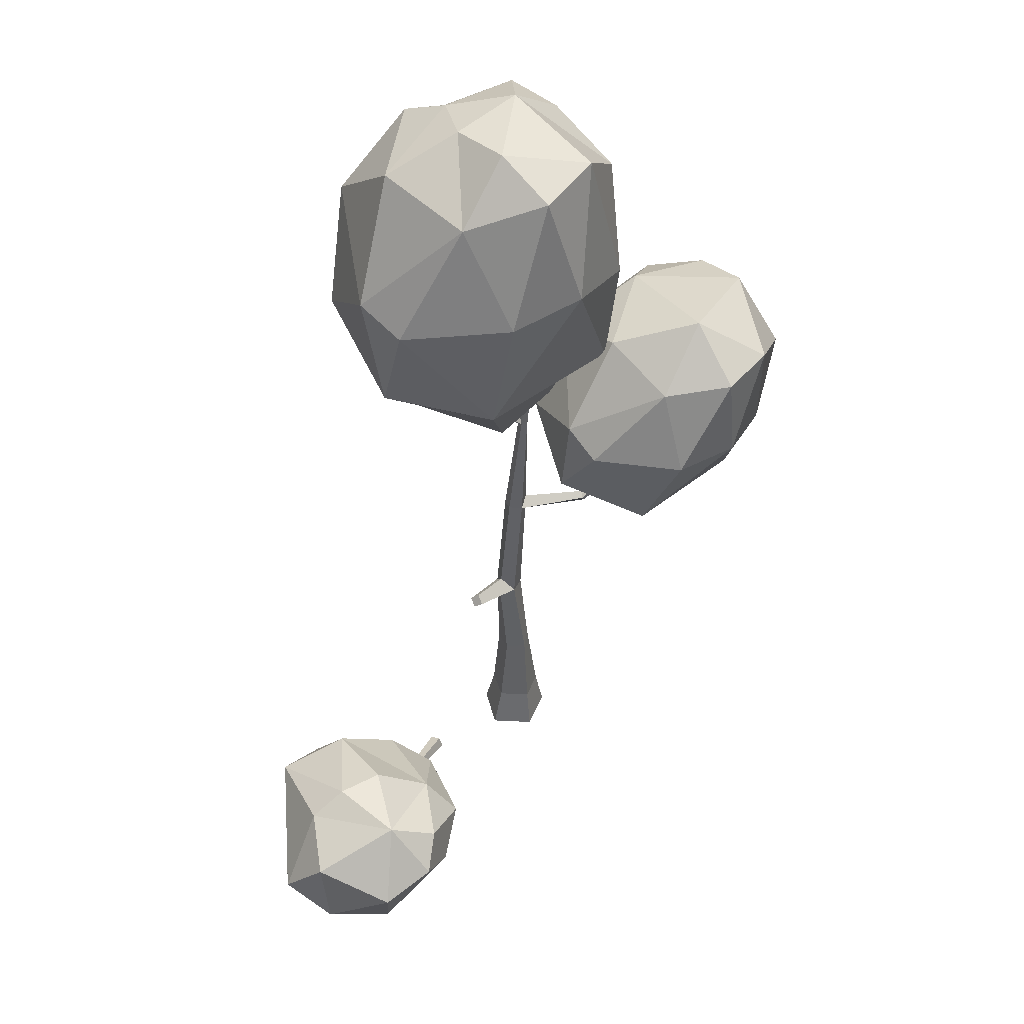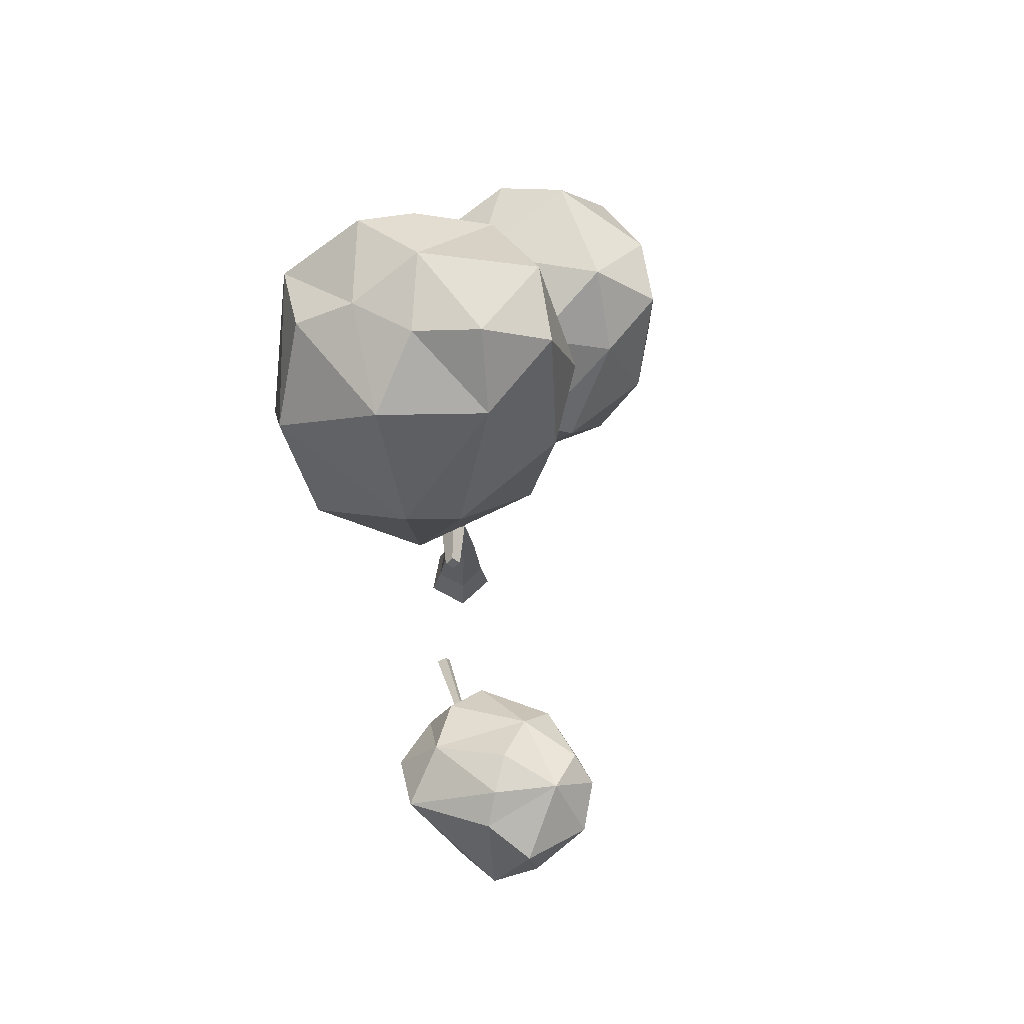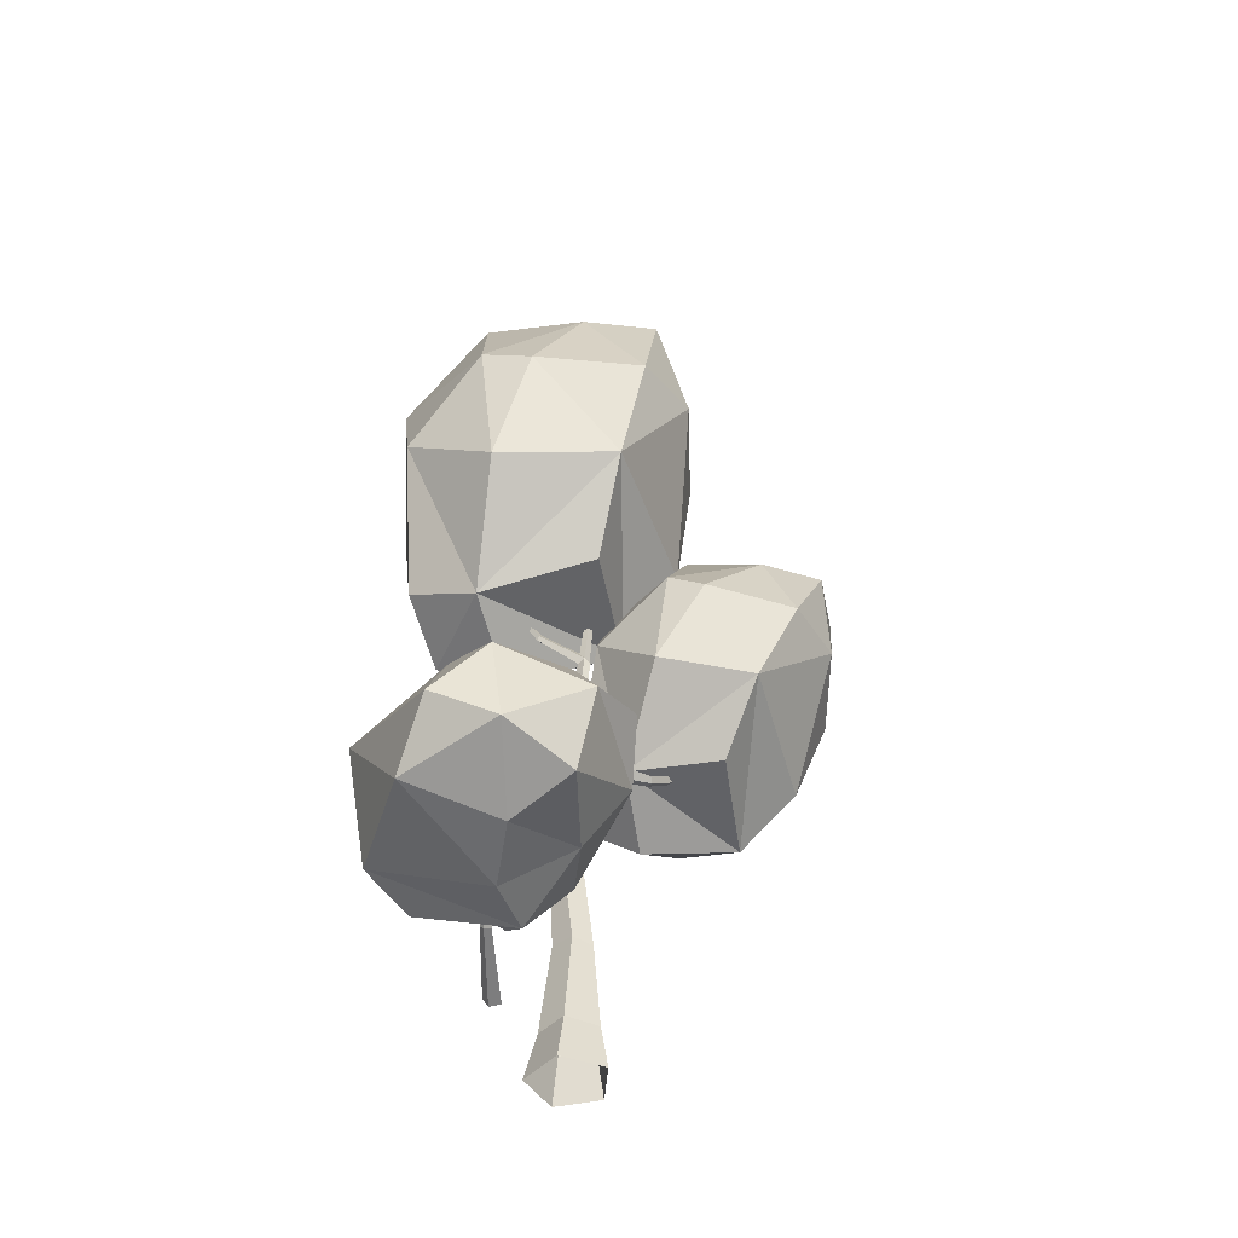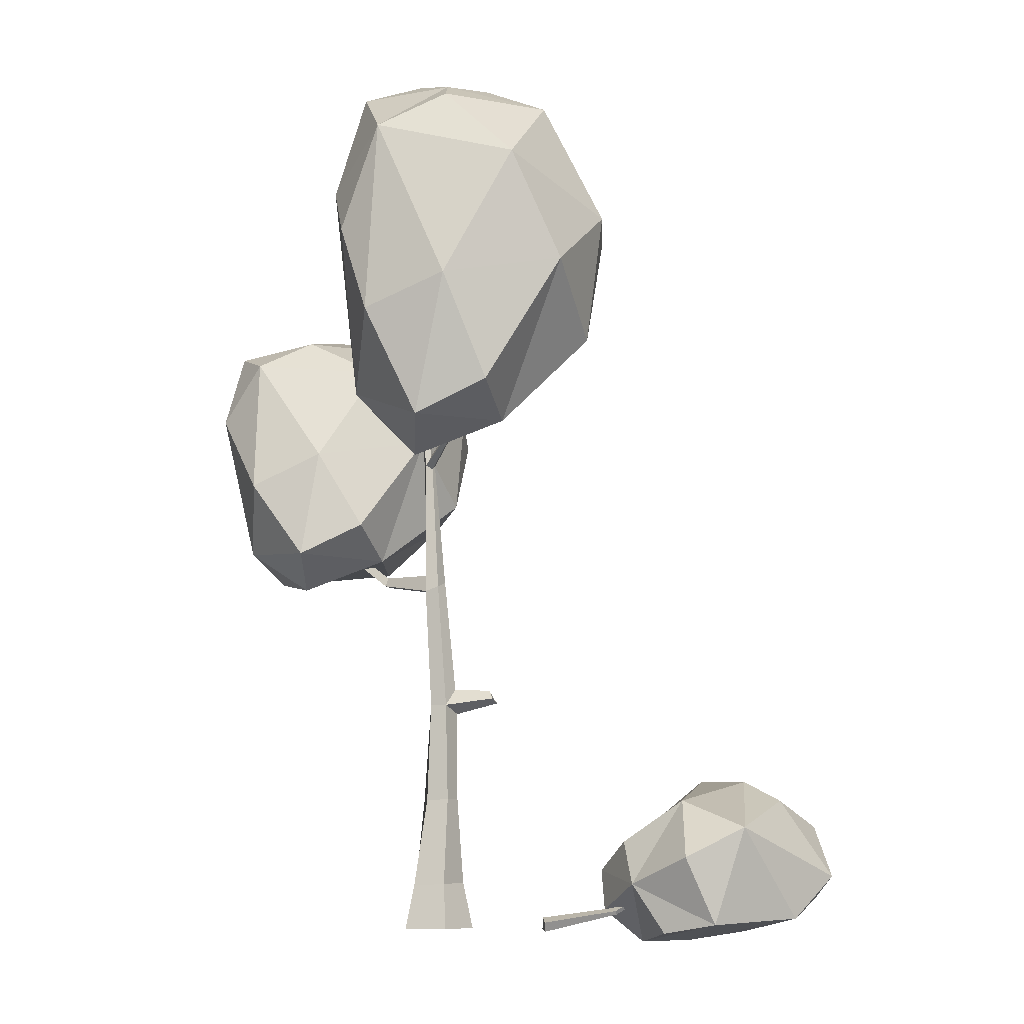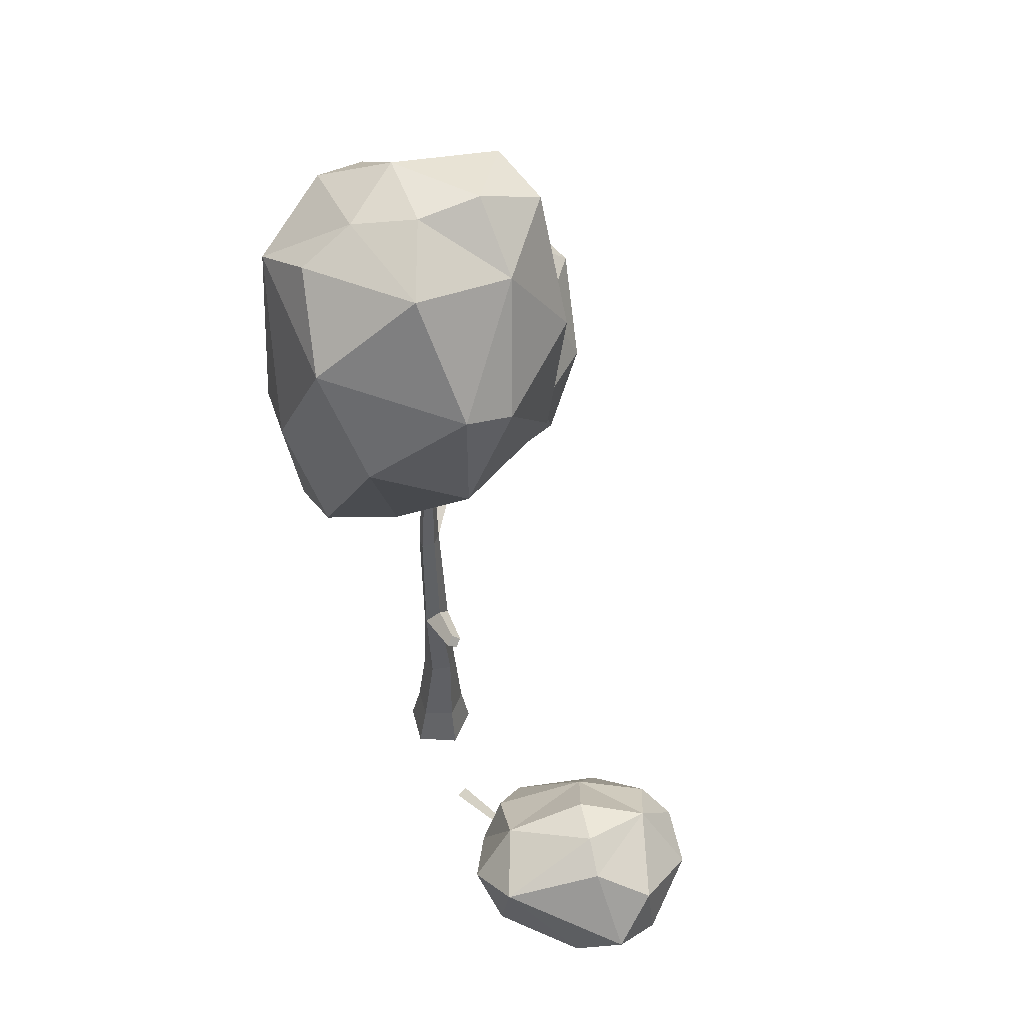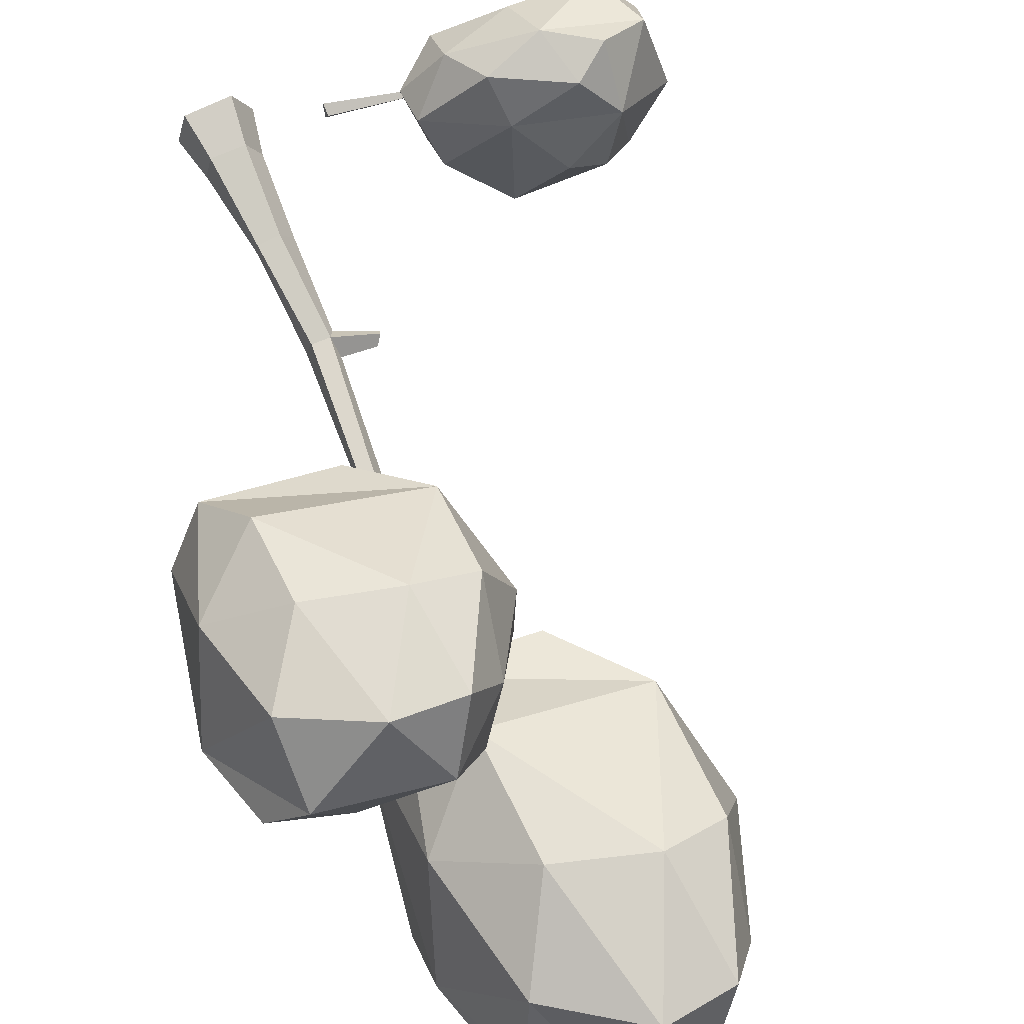
<metadata>
{"format":"obj","ext":"obj","renderer":"f3d","projection":"perspective","resolution":1024,"background":"white","views":[{"elev":45.3,"azim":-65.2,"up":"+Y"},{"elev":70.5,"azim":-111.6,"up":"+Y"},{"elev":-46.0,"azim":-91.1,"up":"+Y"},{"elev":-8.8,"azim":167.3,"up":"+Y"},{"elev":49.6,"azim":-136.8,"up":"+Y"},{"elev":73.2,"azim":156.1,"up":"+Z"}]}
</metadata>
<code>
g Oak_Tree_crk_m_02
v -3.426 0.6563 0.04576
v -3.224 0.0948 -0.08489
v -2.578 0.5155 0.2893
v -3.001 0.8136 0.3127
v -3.546 0.9342 -0.6531
v -2.973 1.254 -0.1154
v -3.568 0.2541 -0.5689
v -2.878 -0.04019 -0.5267
v -2.124 0.9965 -0.1452
v -2.062 0.6624 0.1645
v -2.689 1.031 0.2254
v -1.506 0.5316 -0.4171
v -1.612 0.7969 -0.8235
v -2.473 1.361 -0.5226
v -2.816 1.354 -0.7632
v -2.076 1.172 -1.167
v -1.614 0.4163 -1.085
v -1.498 0.1708 -0.5574
v -1.899 -0.1299 -0.4355
v -1.881 -0.02531 -1.198
v -1.977 0.6607 -1.566
v -2.51 0.9289 -1.643
v -2.267 0.05817 -1.497
v -2.308 -0.112 -0.6039
v -2.501 0.06766 -0.04855
v -3.121 0.1004 -1.253
v -3.557 0.4785 -1.067
v -3.1 1.176 -0.9537
v -1.88 0.2277 -0.09487
v -0.8911 0.004893 -0.5915
v -0.8949 -0.02029 -0.6847
v -0.8782 0.06352 -0.7305
v -0.8902 0.106 -0.6269
v -1.557 0.1444 -0.6561
v -1.569 0.1309 -0.7105
v -1.552 0.1637 -0.7398
v -1.547 0.1901 -0.6784
v -2.371 0.5742 -0.6711
v -2.368 0.5714 -0.6828
v -2.369 0.578 -0.6902
v -2.375 0.5814 -0.678
v 1.478 5.795 1.635
v 1.465 5.179 2.08
v 1.991 4.925 0.9099
v 1.793 5.622 1.142
v 0.4782 5.966 1.592
v 1.172 5.719 0.6698
v 0.7712 5.55 2.18
v 1.02 4.522 2.09
v 1.689 5.453 0.6019
v 1.764 4.193 0.2616
v 1.17 4.484 0.001556
v 1.325 3.518 0.02829
v 0.5963 5.345 0.1651
v 0.1594 5.706 0.8524
v 0.1415 4.646 0.06348
v 0.4903 3.497 0.313
v 1.21 3.21 0.4509
v 1.335 3.355 1.314
v 0.2885 3.458 1.141
v -0.2877 4.095 0.546
v -0.4966 4.765 0.9687
v -0.3836 4.961 0.6557
v -0.2408 3.956 1.406
v 0.7679 3.795 -0.09621
v 1.053 3.76 1.796
v 1.671 4.286 1.653
v 0.2743 4.724 2.103
v 0.19 5.568 2.056
v -0.2456 4.743 1.772
v -0.08929 5.461 1.502
v 1.698 3.588 0.8099
v 0.2166 8.168 -0.1981
v 0.5885 7.421 0.5988
v 1.103 6.919 -0.477
v 0.8235 7.868 -0.5139
v -0.3777 8.069 -0.4786
v 0.08256 7.96 -0.8296
v -0.1777 7.968 0.7132
v 0.1256 6.628 0.904
v 0.8209 7.392 -1.22
v 1.11 6.454 -0.9375
v 0.9297 5.628 -1.261
v 0.281 5.905 -1.66
v 0.4697 4.651 -1.336
v -0.3482 7.076 -1.713
v -0.8317 7.752 -0.9764
v -0.8296 6.11 -1.623
v 0.1935 7.718 -1.304
v -0.4253 4.688 -0.9689
v 0.353 4.378 -0.7206
v 0.4778 4.852 0.2939
v -0.643 4.902 0.06452
v -1.279 5.529 -0.8563
v -1.517 6.54 -0.5365
v -1.402 6.702 -0.9825
v -1.223 5.626 0.2449
v -0.1369 4.958 -1.568
v 0.1693 5.536 0.7714
v 0.8303 6.196 0.4298
v -0.683 6.876 0.8663
v -0.7979 7.893 0.5811
v -1.244 6.779 0.4577
v -1.095 7.598 -0.09598
v 0.8718 5 -0.3985
v -0.5933 8.118 0.04876
v 0.7652 7.762 -0.03613
v 0.2293 0 0.1453
v -0.1675 0 0.1695
v -0.3132 0 -0.2004
v -0.006397 0 -0.4533
v 0.3289 0 -0.2396
v 0.2435 0.3943 -0.2003
v -0.008609 0.4084 -0.3518
v -0.2305 0.4158 -0.1585
v -0.1157 0.4062 0.1124
v 0.1773 0.3929 0.08651
v 0.1127 1.183 0.004981
v -0.0758 1.191 0.05512
v -0.1817 1.196 -0.1088
v -0.05853 1.191 -0.2603
v 0.1234 1.183 -0.1899
v 0.04101 2.085 -0.04917
v -0.1148 2.089 -0.05249
v -0.1622 1.992 -0.1922
v -0.03216 2.073 -0.2903
v 0.09207 2.075 -0.1961
v 0.1184 3.167 -0.03237
v 0.007489 3.238 -0.02107
v -0.04683 3.25 -0.1398
v 0.0385 3.204 -0.2283
v 0.1456 3.164 -0.1642
v 0.1331 4.381 -0.01977
v 0.07721 4.379 0.000289
v 0.04103 4.394 -0.0443
v 0.07364 4.358 -0.09935
v 0.1314 4.398 -0.07675
v 0.2872 5.972 0.0772
v 0.2685 5.978 0.06735
v 0.2784 5.98 0.05282
v 0.295 5.976 0.05693
v -0.1409 2.223 -0.194
v 0.1134 3.327 -0.027
v 0.3762 3.265 0.5273
v 0.3401 3.316 0.5199
v 0.4284 3.277 0.4899
v 0.3998 3.356 0.4972
v 0.8387 3.718 0.9494
v 0.7918 3.74 0.9244
v 0.8827 3.73 0.9113
v 0.8309 3.781 0.8862
v 0.08479 4.489 -0.08744
v -0.02534 4.587 -0.433
v -0.00014 4.56 -0.4503
v 0.03355 4.587 -0.4446
v 0.01434 4.638 -0.4197
v 0.04621 5.234 -0.8484
v 0.05285 5.228 -0.8557
v 0.06247 5.231 -0.8492
v 0.0579 5.24 -0.8362
v -0.5002 2.143 -0.2553
v -0.5164 2.091 -0.3351
v -0.4577 2.132 -0.4003
v -0.4458 2.209 -0.319
f 1 2 3
f 4 6 1
f 1 6 5
f 1 7 2
f 2 7 8
f 1 5 7
f 11 3 10
f 9 12 13
f 9 16 14
f 14 16 15
f 9 6 11
f 11 6 4
f 14 15 6
f 17 12 18
f 17 19 20
f 17 23 21
f 21 23 22
f 17 16 13
f 21 22 16
f 8 7 26
f 26 7 27
f 24 23 19
f 19 23 20
f 28 6 15
f 28 15 22
f 28 22 27
f 22 23 26
f 29 12 10
f 29 25 19
f 3 2 25
f 2 8 25
f 1 3 4
f 9 11 10
f 11 4 3
f 9 10 12
f 9 13 16
f 9 14 6
f 17 13 12
f 17 18 19
f 17 20 23
f 17 21 16
f 8 24 25
f 24 8 26
f 24 26 23
f 28 27 5
f 27 7 5
f 28 5 6
f 22 15 16
f 27 22 26
f 29 19 18
f 29 18 12
f 29 10 3
f 19 25 24
f 29 3 25
f 33 32 36 37
f 32 31 35 36
f 31 30 34 35
f 30 33 37 34
f 37 36 40 41
f 36 35 39 40
f 34 37 41 38
f 35 34 38 39
f 30 31 32 33
f 42 43 44
f 45 47 42
f 42 47 46
f 42 48 43
f 43 48 49
f 42 46 48
f 50 44 51
f 50 51 52
f 52 56 54
f 50 47 45
f 54 55 47
f 57 53 58
f 57 59 60
f 61 62 63
f 57 64 61
f 61 64 62
f 57 56 65
f 65 56 52
f 61 63 56
f 68 69 70
f 49 48 68
f 68 48 69
f 66 64 59
f 59 64 60
f 68 70 64
f 71 46 55
f 55 54 63
f 62 64 70
f 72 53 51
f 51 44 72
f 72 67 59
f 44 43 67
f 43 49 67
f 42 44 45
f 50 45 44
f 52 51 53
f 50 52 54
f 50 54 47
f 57 65 53
f 65 52 53
f 57 58 59
f 57 60 64
f 57 61 56
f 49 66 67
f 66 49 68
f 66 68 64
f 71 70 69
f 69 48 46
f 55 46 47
f 71 55 63
f 63 54 56
f 71 63 62
f 71 62 70
f 72 59 58
f 72 58 53
f 59 67 66
f 72 44 67
f 71 69 46
f 74 75 107
f 73 77 106
f 76 78 73
f 73 78 77
f 73 79 74
f 74 79 80
f 73 106 79
f 81 82 83
f 81 75 82
f 81 83 84
f 84 88 86
f 81 78 76
f 86 87 89
f 90 85 91
f 90 92 93
f 94 95 96
f 90 97 94
f 94 97 95
f 90 88 98
f 98 88 84
f 94 96 88
f 101 102 103
f 80 79 101
f 101 79 102
f 99 97 92
f 92 97 93
f 101 103 97
f 104 77 87
f 87 86 96
f 95 97 103
f 105 85 83
f 83 82 105
f 105 100 92
f 75 74 100
f 74 80 100
f 107 75 76
f 81 76 75
f 84 83 85
f 81 84 86
f 81 86 89
f 81 89 78
f 89 87 78
f 90 98 85
f 98 84 85
f 90 91 92
f 90 93 97
f 90 94 88
f 80 99 100
f 99 80 101
f 99 101 97
f 104 103 102
f 102 79 106
f 104 106 77
f 87 77 78
f 104 87 96
f 96 86 88
f 104 96 95
f 104 95 103
f 105 92 91
f 105 91 85
f 105 82 75
f 92 100 99
f 105 75 100
f 104 102 106
f 73 107 76
f 73 74 107
f 118 119 116 117
f 116 115 110 109
f 121 122 113 114
f 115 114 111 110
f 113 117 108 112
f 114 113 112 111
f 120 121 114 115
f 119 118 123 124
f 122 118 117 113
f 119 120 115 116
f 121 120 125 126
f 122 121 126 127
f 124 123 128 129
f 120 119 124 125
f 127 123 118 122
f 129 143 133 134
f 123 127 132 128
f 142 126 163 164
f 126 142 130 131
f 127 126 131 132
f 130 129 134 135
f 129 128 144 145
f 131 130 135 136
f 132 131 136 137
f 117 116 109 108
f 136 135 153 154
f 135 134 138 139
f 134 133 138
f 135 152 156 153
f 133 137 141 138
f 126 125 162 163
f 142 124 129 130
f 124 142 164 161
f 125 124 161 162
f 128 132 146 144
f 143 132 137 133
f 132 143 147 146
f 143 129 145 147
f 145 144 148 149
f 147 145 149 151
f 144 146 150 148
f 146 147 151 150
f 141 137 152 140
f 152 135 139 140
f 152 137 155 156
f 137 136 154 155
f 153 156 160 157
f 155 154 158 159
f 156 155 159 160
f 154 153 157 158
f 161 164 163 162

</code>
